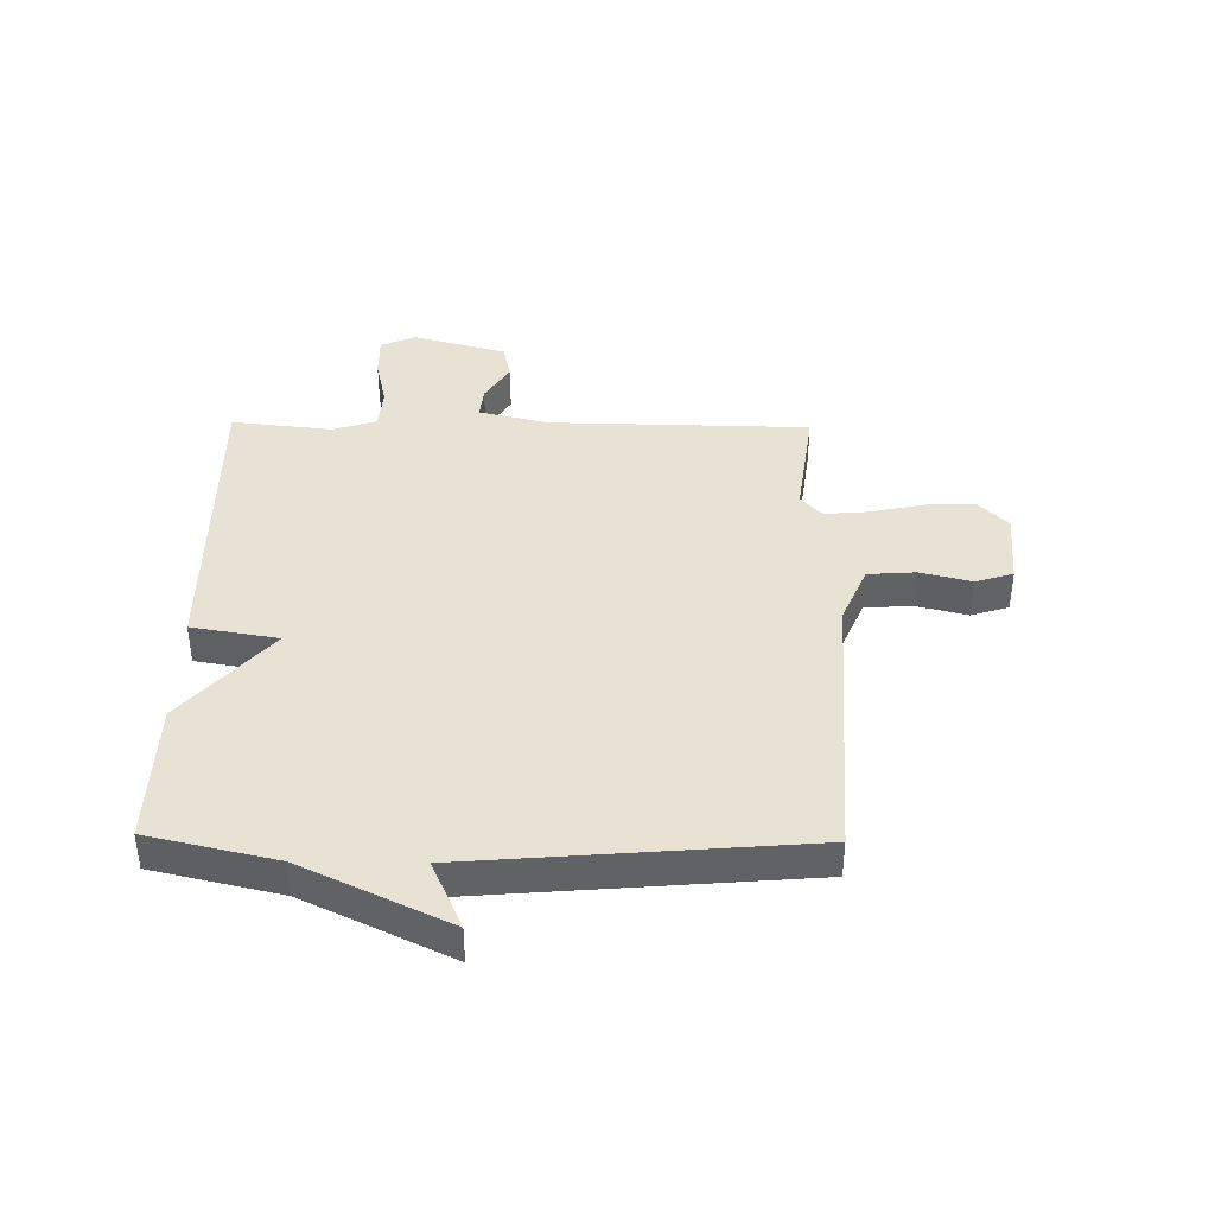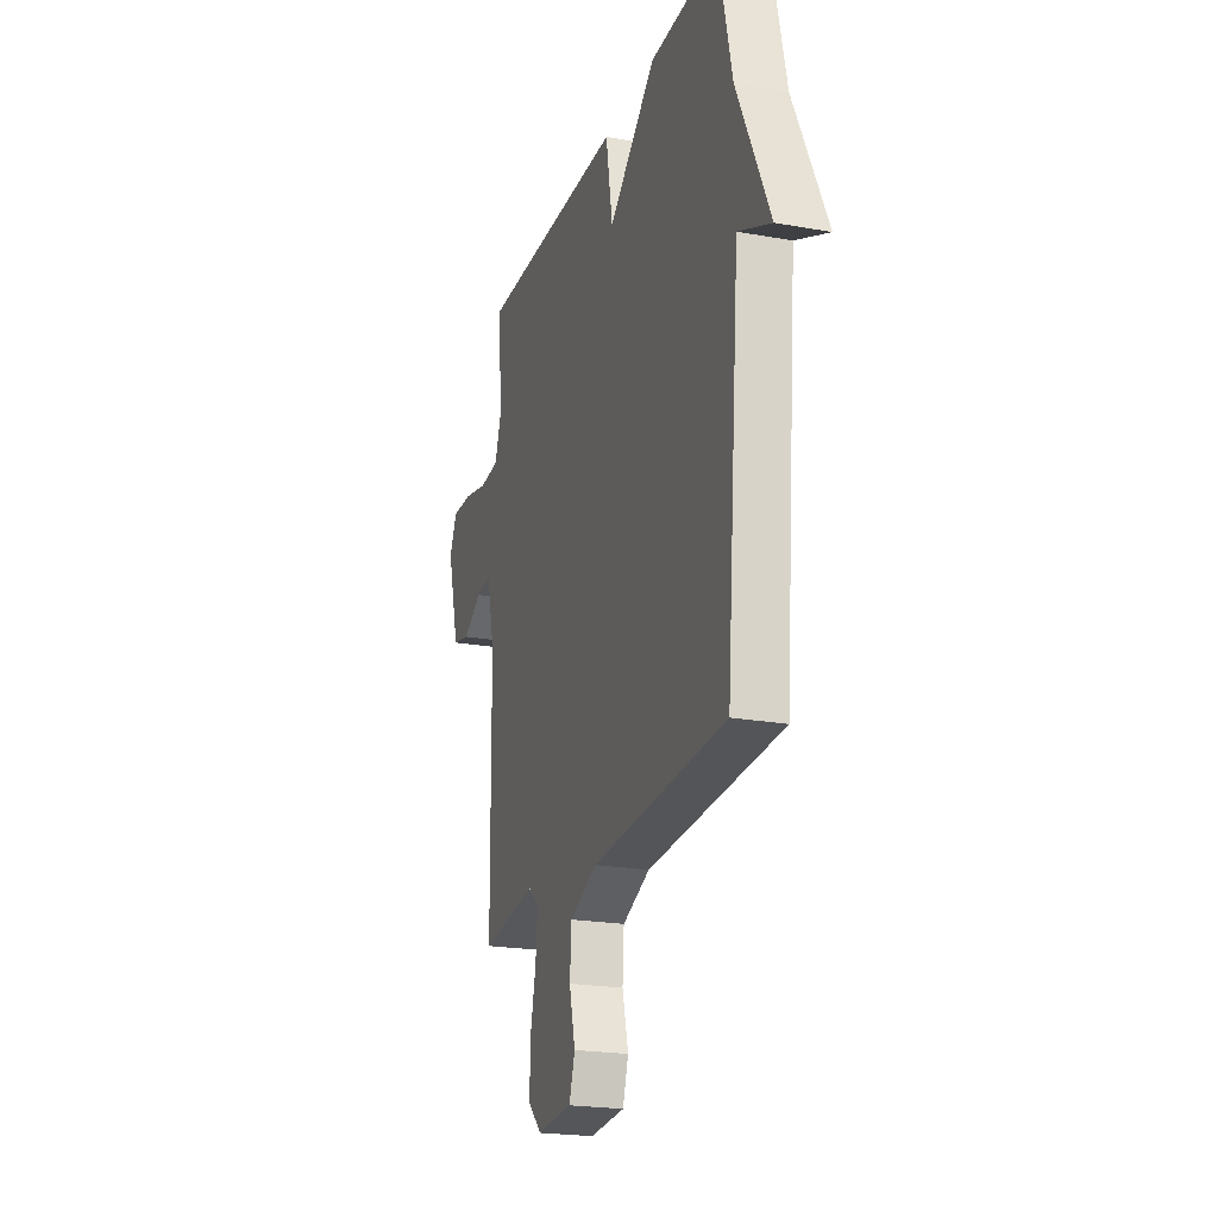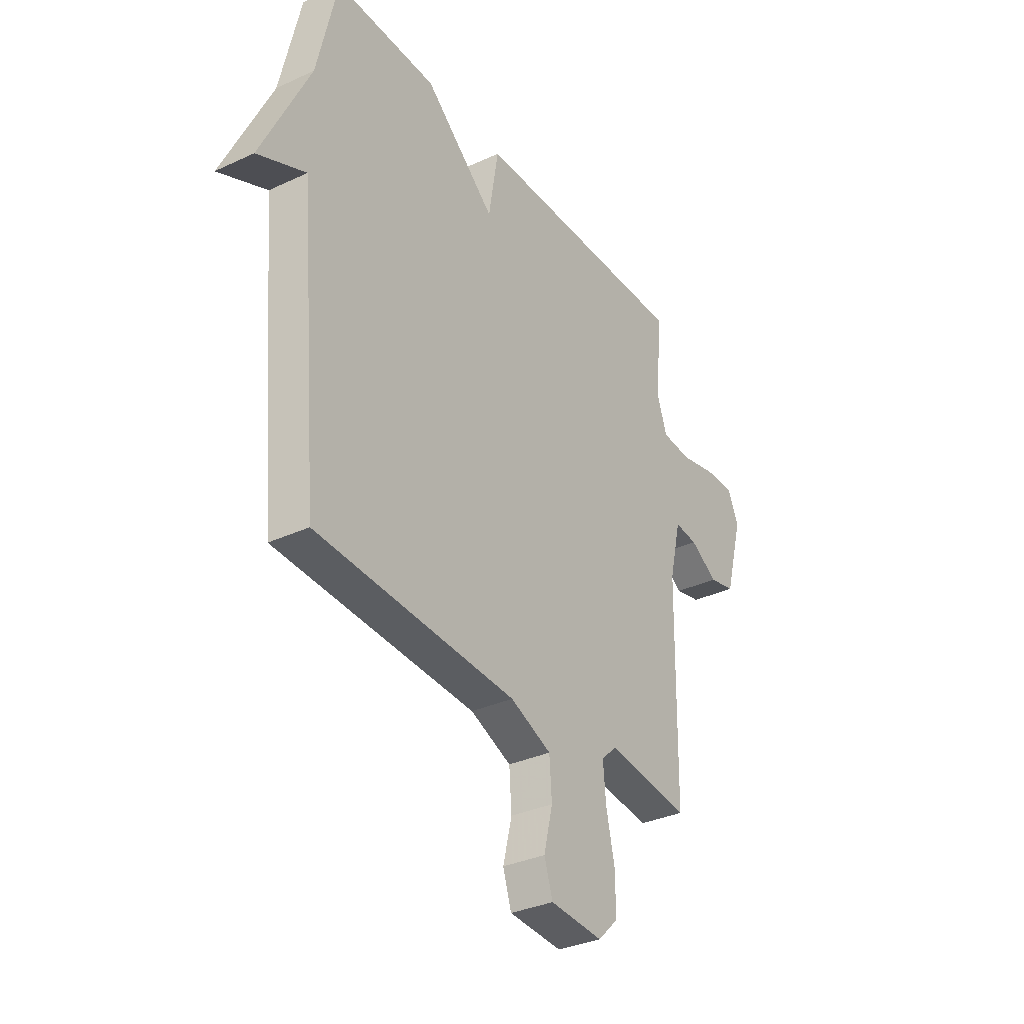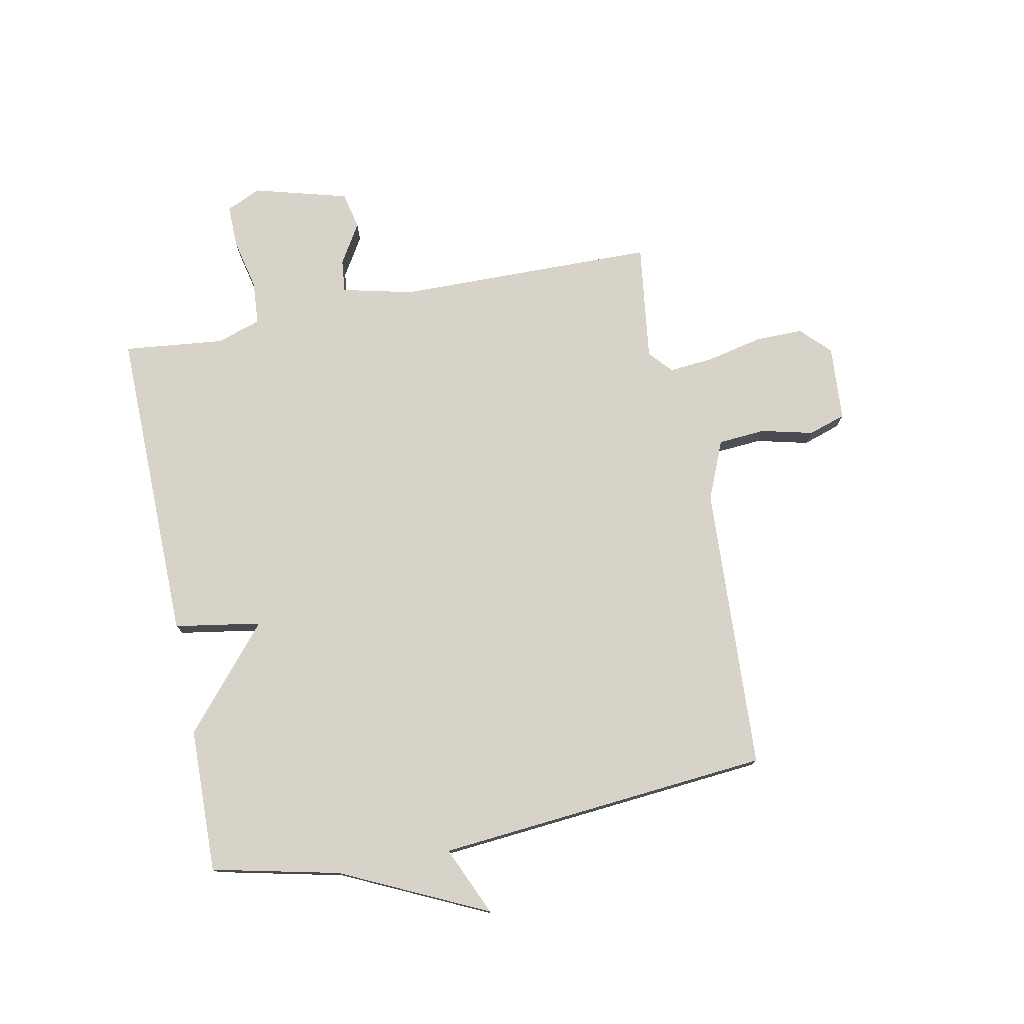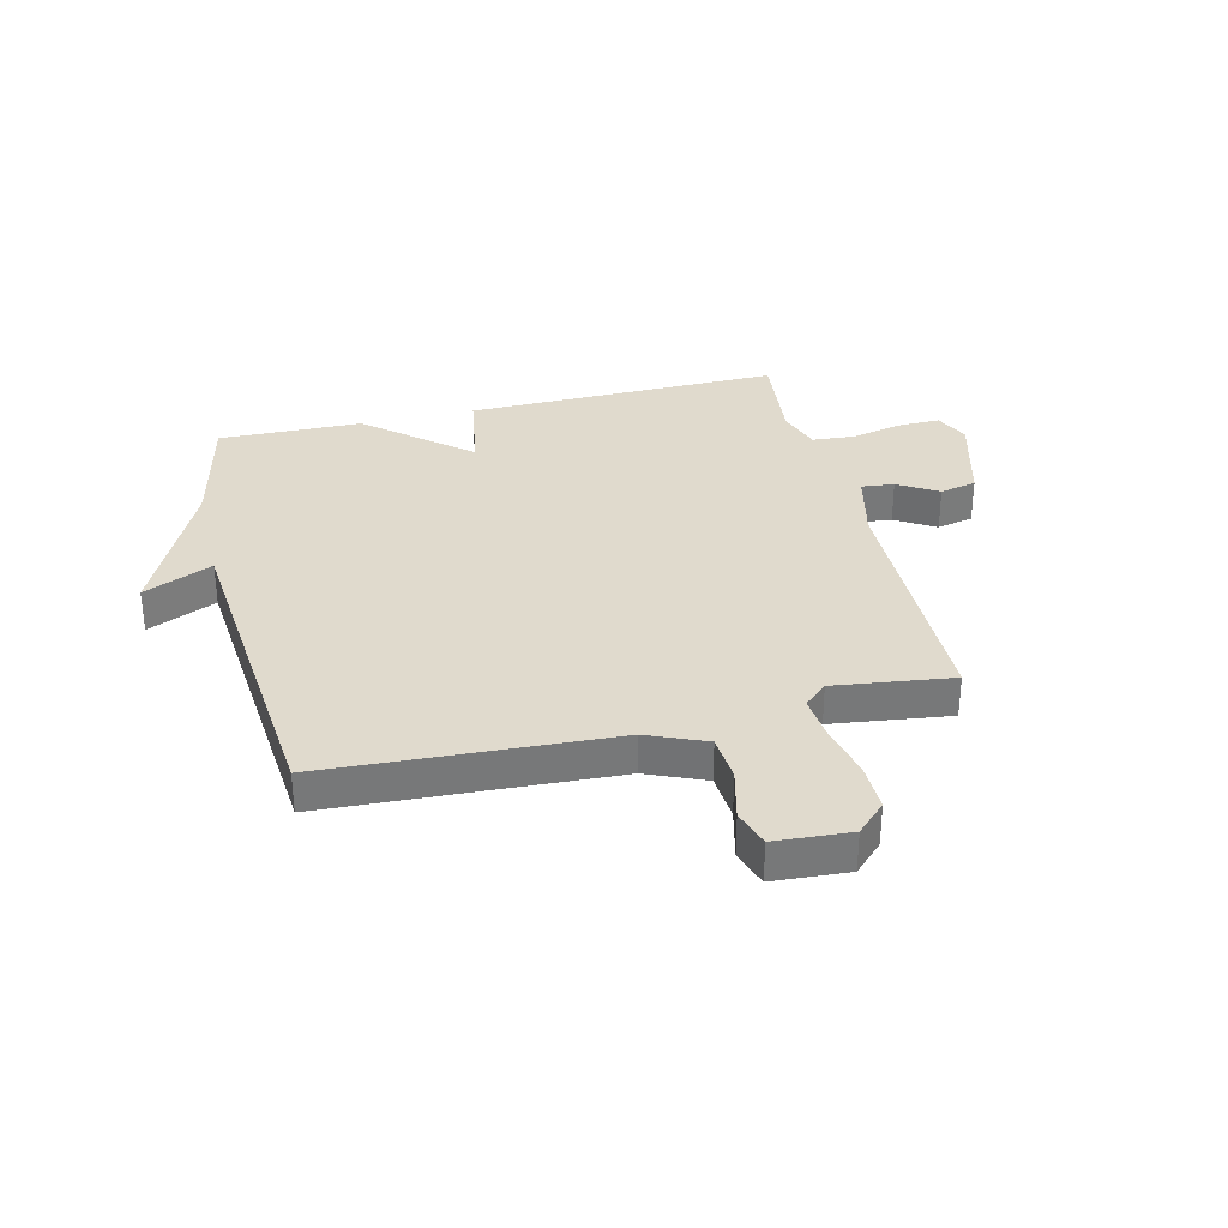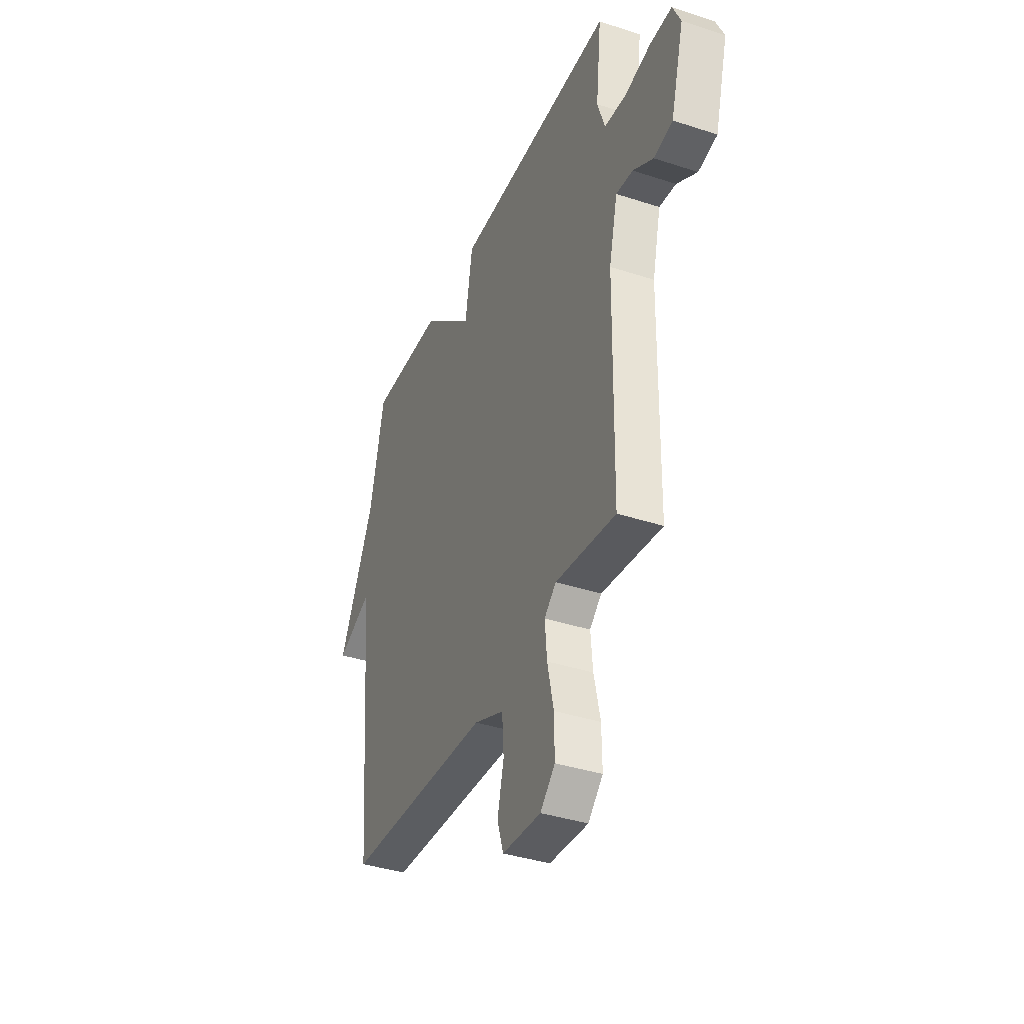
<metadata>
{"format":"obj","ext":"obj","renderer":"f3d","projection":"perspective","resolution":1024,"background":"white","views":[{"elev":39.8,"azim":90.9,"up":"+Y"},{"elev":-21.8,"azim":72.5,"up":"+Z"},{"elev":-33.4,"azim":122.5,"up":"+Z"},{"elev":76.4,"azim":78.7,"up":"+Y"},{"elev":33.1,"azim":166.3,"up":"+Y"},{"elev":-38.4,"azim":-112.5,"up":"+Z"}]}
</metadata>
<code>
v 0.5 0.07 0.5
v 0.55 0.07 0.279
v 0.67 0.07 0.026
v 0.55 0.07 0.079
v 0.5 0.07 -0.5
v 0.004 0.07 -0.526
v -0.098 0.07 -0.569
v -0.104 0.07 -0.651
v -0.082 0.07 -0.741
v -0.103 0.07 -0.806
v -0.234 0.07 -0.815
v -0.284 0.07 -0.766
v -0.283 0.07 -0.682
v -0.262 0.07 -0.587
v -0.255 0.07 -0.509
v -0.295 0.07 -0.473
v -0.5 0.07 -0.5
v -0.507 0.07 -0.049
v -0.536 0.07 0.074
v -0.593 0.07 0.068
v -0.662 0.07 0.026
v -0.726 0.07 0.04
v -0.771 0.07 0.204
v -0.744 0.07 0.264
v -0.67 0.07 0.263
v -0.58 0.07 0.243
v -0.506 0.07 0.249
v -0.481 0.07 0.325
v -0.5 0.07 0.5
v 0.049 0.07 0.494
v 0.074 0.07 0.344
v 0.249 0.07 0.494
v 0.5 0 0.5
v 0.55 0 0.279
v 0.67 0 0.026
v 0.55 0 0.079
v 0.5 0 -0.5
v 0.004 0 -0.526
v -0.098 0 -0.569
v -0.104 0 -0.651
v -0.082 0 -0.741
v -0.103 0 -0.806
v -0.234 0 -0.815
v -0.284 0 -0.766
v -0.283 0 -0.682
v -0.262 0 -0.587
v -0.255 0 -0.509
v -0.295 0 -0.473
v -0.5 0 -0.5
v -0.507 0 -0.049
v -0.536 0 0.074
v -0.593 0 0.068
v -0.662 0 0.026
v -0.726 0 0.04
v -0.771 0 0.204
v -0.744 0 0.264
v -0.67 0 0.263
v -0.58 0 0.243
v -0.506 0 0.249
v -0.481 0 0.325
v -0.5 0 0.5
v 0.049 0 0.494
v 0.074 0 0.344
v 0.249 0 0.494
f 31 32 1 2
f 28 29 30 31
f 27 28 31 2
f 26 27 2
f 24 25 26
f 23 24 26
f 22 23 26
f 21 22 26
f 20 21 26
f 19 20 26 2
f 18 19 2
f 16 17 18 2
f 15 16 2
f 14 15 2
f 12 13 14
f 11 12 14
f 10 11 14
f 9 10 14
f 8 9 14
f 7 8 14
f 6 7 14 2
f 4 5 6 2
f 2 3 4
f 34 33 64 63
f 63 62 61 60
f 34 63 60 59
f 34 59 58
f 58 57 56
f 58 56 55
f 58 55 54
f 58 54 53
f 58 53 52
f 34 58 52 51
f 34 51 50
f 34 50 49 48
f 34 48 47
f 34 47 46
f 46 45 44
f 46 44 43
f 46 43 42
f 46 42 41
f 46 41 40
f 46 40 39
f 34 46 39 38
f 34 38 37 36
f 36 35 34
f 1 33 34 2
f 2 34 35 3
f 3 35 36 4
f 4 36 37 5
f 5 37 38 6
f 6 38 39 7
f 7 39 40 8
f 8 40 41 9
f 9 41 42 10
f 10 42 43 11
f 11 43 44 12
f 12 44 45 13
f 13 45 46 14
f 14 46 47 15
f 15 47 48 16
f 16 48 49 17
f 17 49 50 18
f 18 50 51 19
f 19 51 52 20
f 20 52 53 21
f 21 53 54 22
f 22 54 55 23
f 23 55 56 24
f 24 56 57 25
f 25 57 58 26
f 26 58 59 27
f 27 59 60 28
f 28 60 61 29
f 29 61 62 30
f 30 62 63 31
f 31 63 64 32
f 32 64 33 1

</code>
